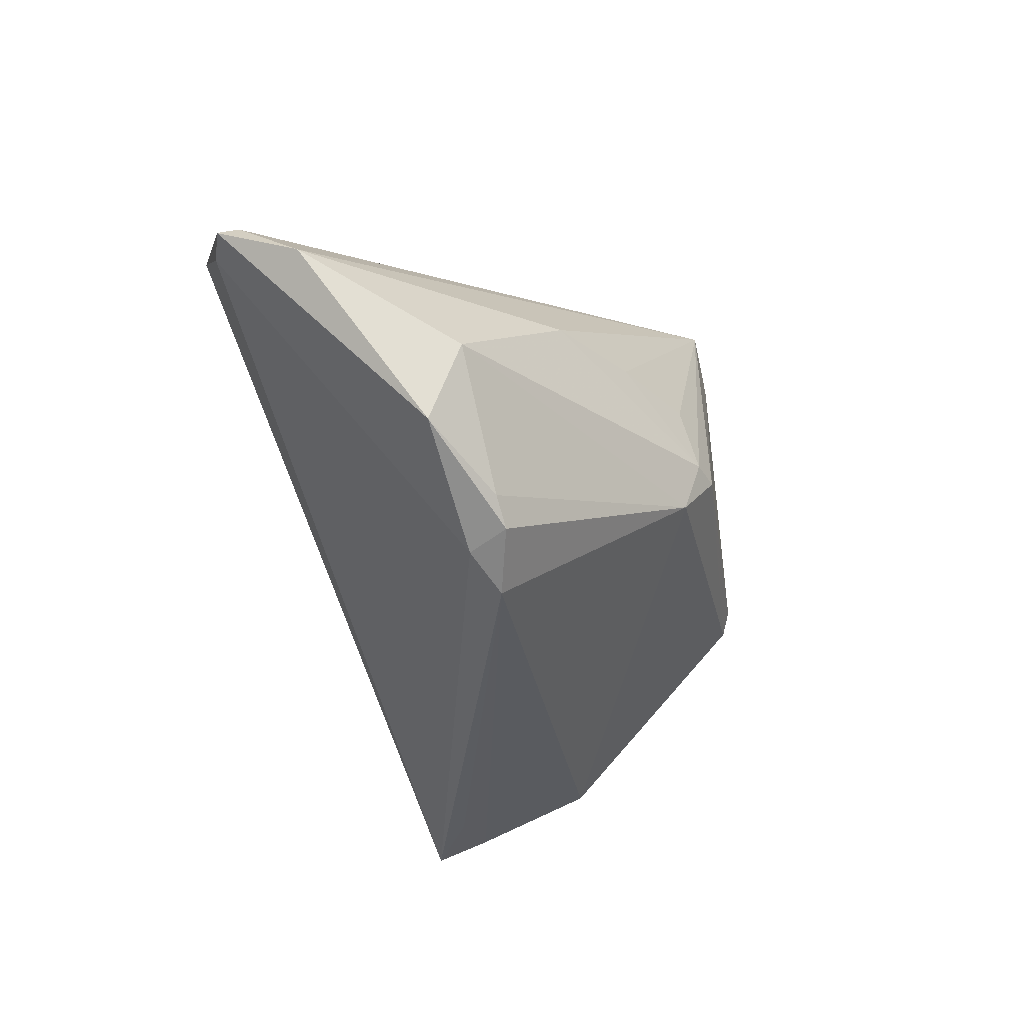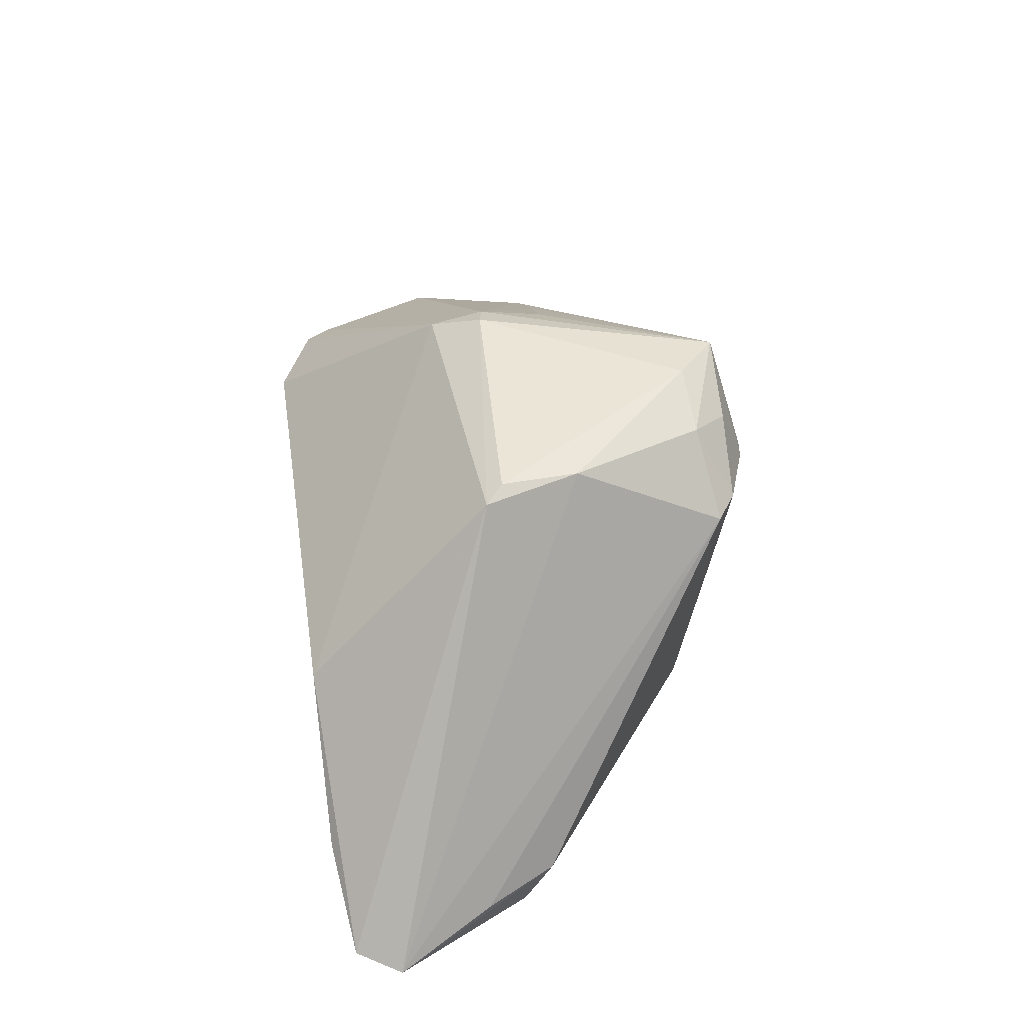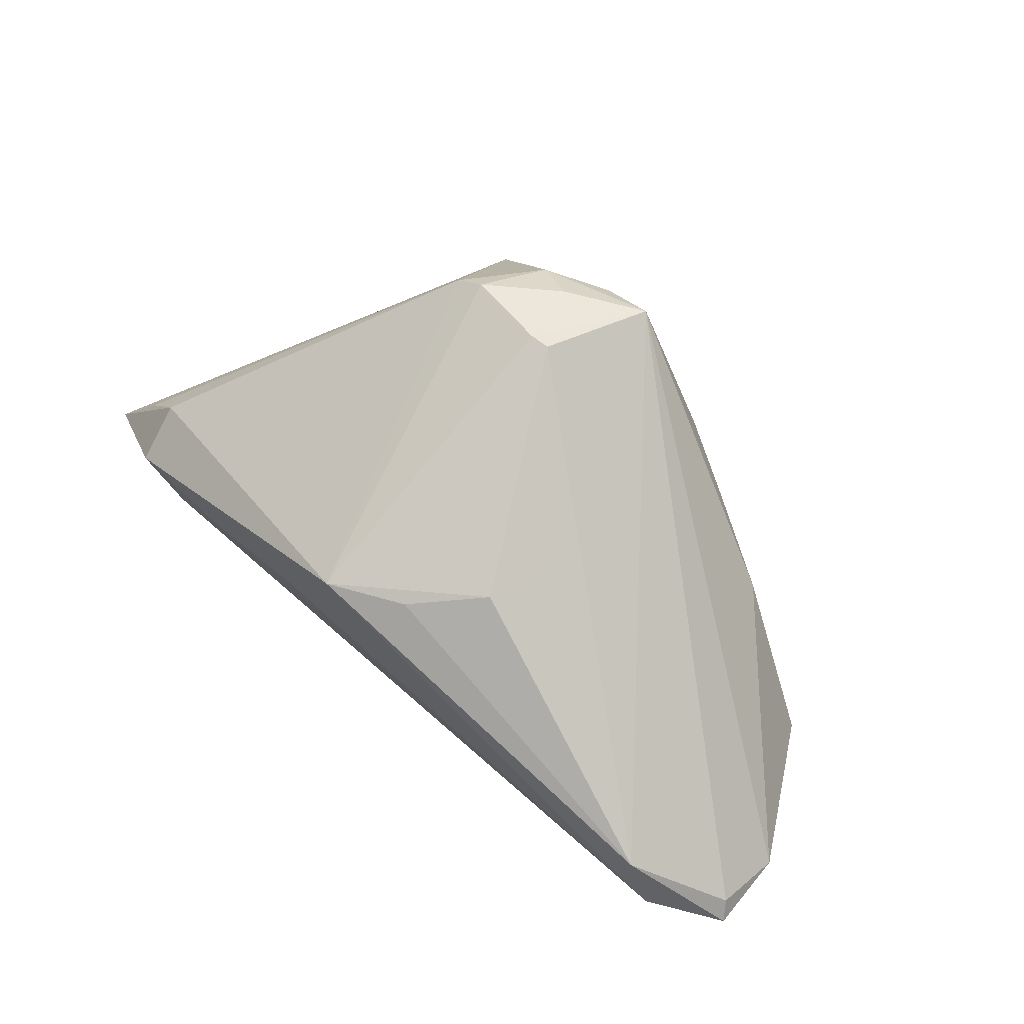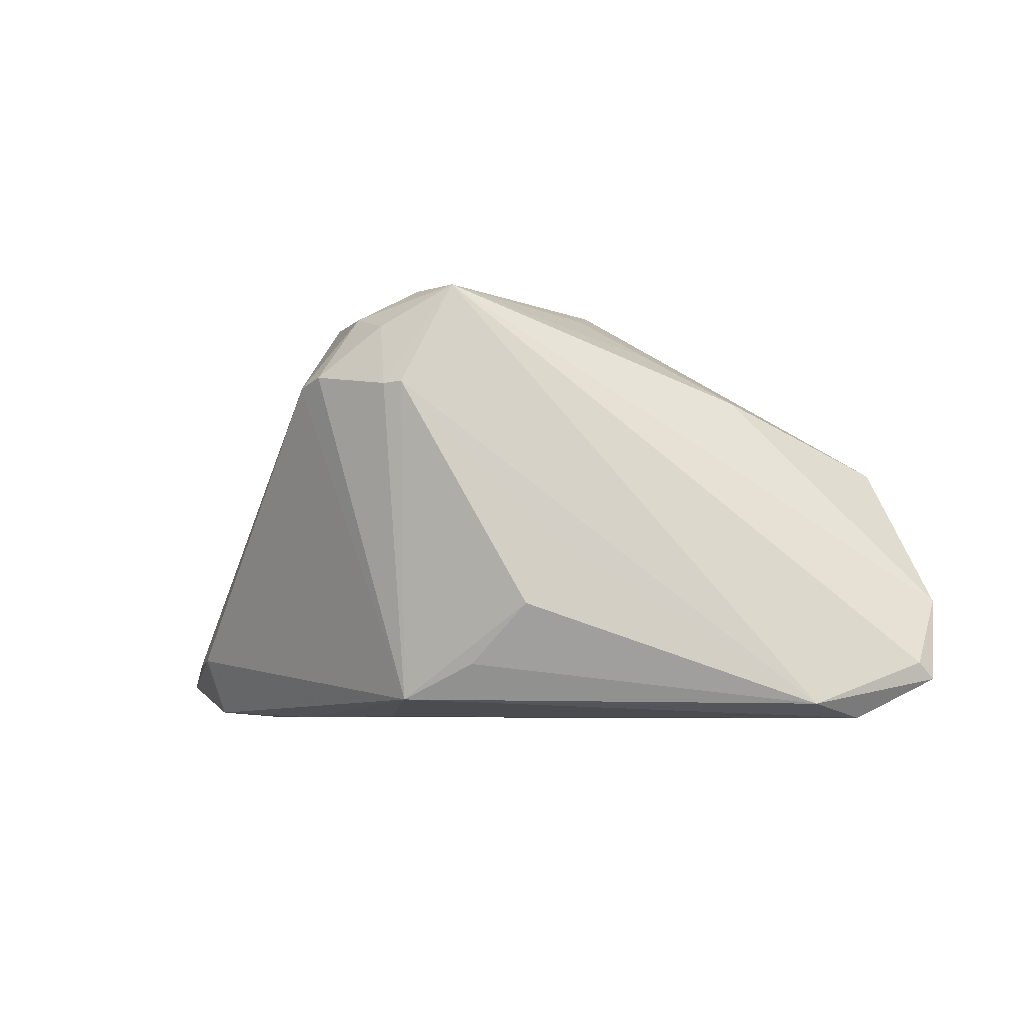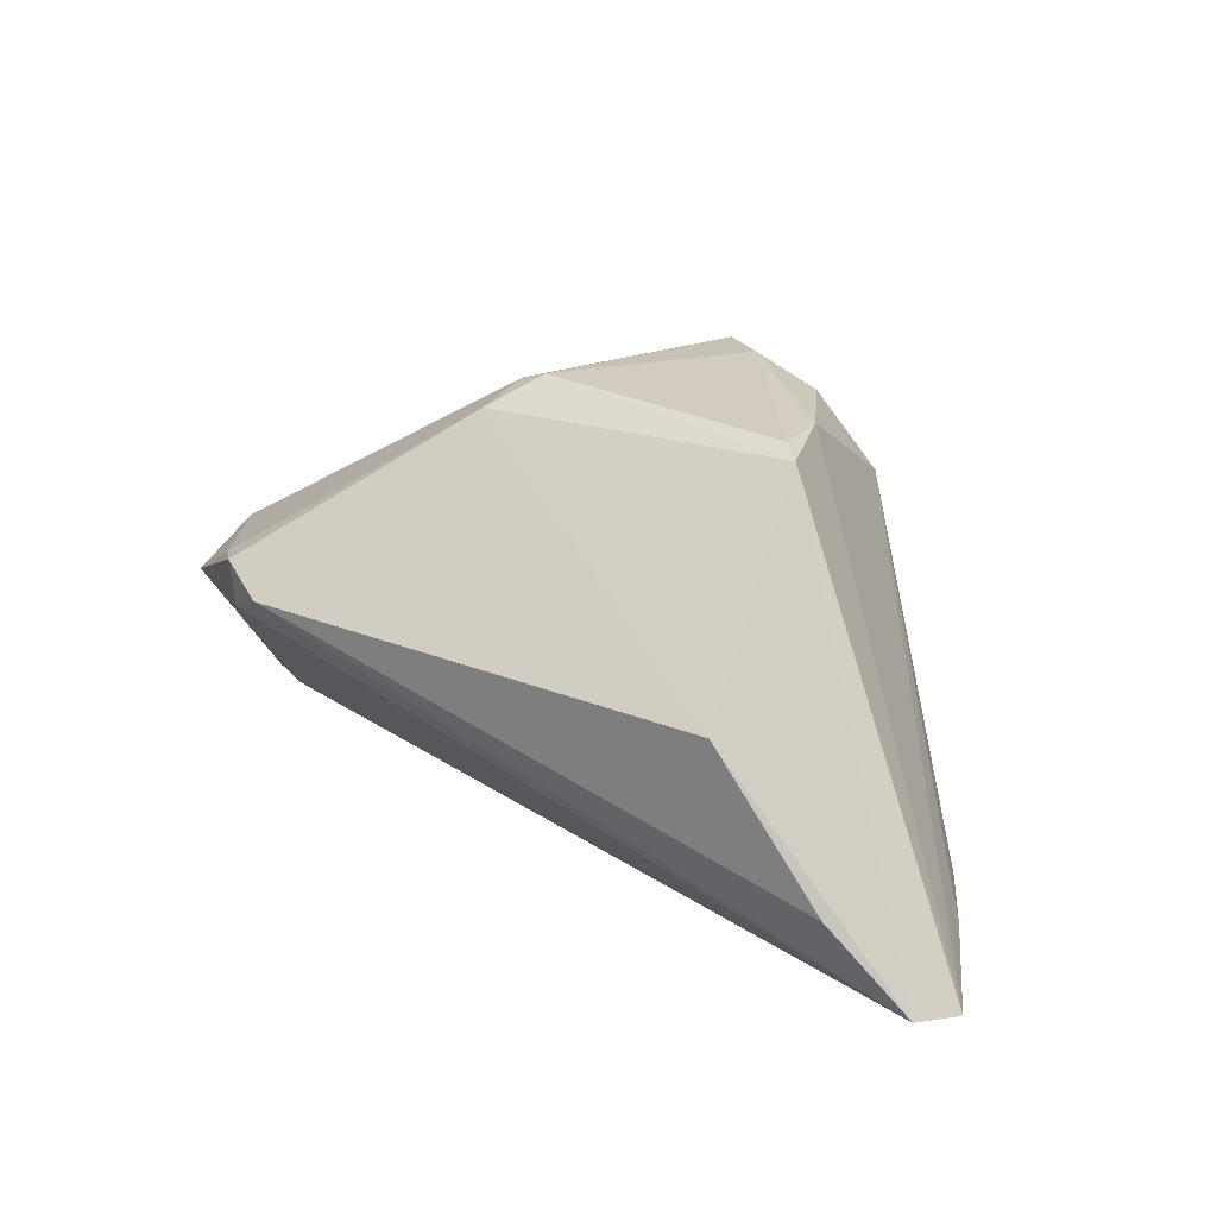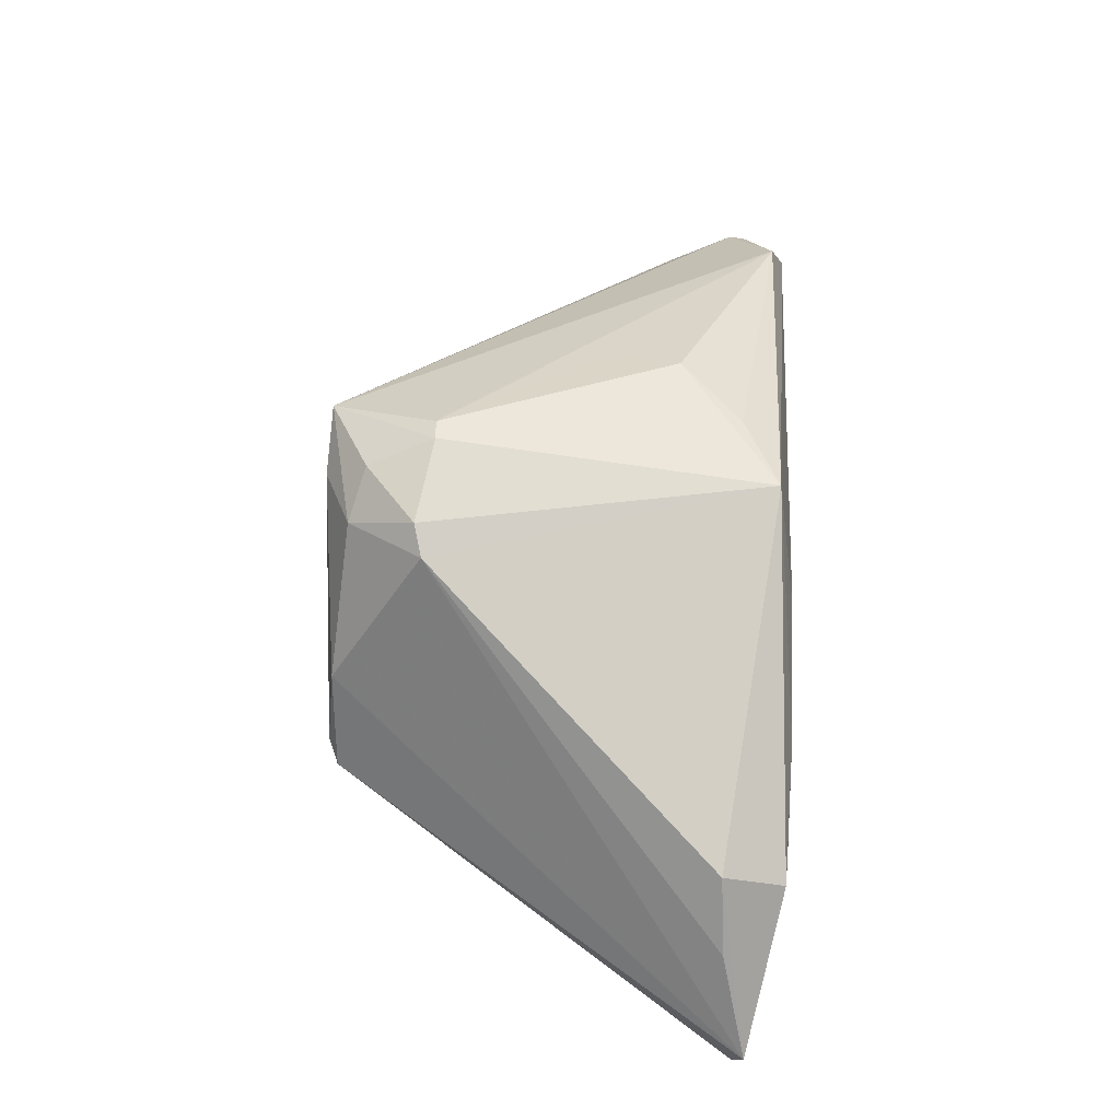
<metadata>
{"format":"obj","ext":"obj","renderer":"f3d","projection":"perspective","resolution":1024,"background":"white","views":[{"elev":-32.4,"azim":-78.0,"up":"+Y"},{"elev":40.4,"azim":81.5,"up":"+Z"},{"elev":77.6,"azim":-138.5,"up":"+Y"},{"elev":-5.8,"azim":-164.7,"up":"+Z"},{"elev":22.7,"azim":33.0,"up":"+Z"},{"elev":47.1,"azim":92.6,"up":"+Y"}]}
</metadata>
<code>
v 0.00873 0.03212 0.01757
v 0.01535 0.02373 0.02806
v -0.05958 0.009732 -0.01969
v -0.01006 0.02856 -0.012
v -0.03067 -0.03021 0.008036
v -0.01289 0.02735 -0.002773
v 0.04651 -0.02993 -0.01135
v -0.007319 -0.002412 0.03303
v -0.06115 0.003726 -0.01117
v -0.05158 -0.006719 0.007511
v 0.0001694 0.02885 0.0312
v 0.05333 -0.009794 -0.01912
v -0.06121 0.008174 -0.02188
v 0.03238 -0.03021 0.006587
v 0.02895 -0.006524 0.03002
v 0.04831 -0.000637 -0.01853
v 0.006135 0.03247 0.01772
v 0.05671 -0.02814 -0.02117
v -0.02248 0.007643 0.02358
v -0.00198 0.02632 -0.01992
v 0.02655 -0.004238 0.03121
v -0.03842 -0.02572 0.01028
v -0.0414 -0.02262 0.009692
v 0.02281 0.02595 0.01838
v -0.03426 0.00705 0.01671
v -0.05141 0.01177 -0.02708
v 0.01034 0.02867 0.02602
v 0.007886 0.02504 -0.0246
v 0.05991 -0.02239 -0.02226
v 0.01947 0.02841 0.01937
v 0.04169 -0.02908 -0.01377
v 0.04679 -0.004021 -0.02641
v 0.01453 0.01072 -0.02689
v 0.02477 0.005841 0.0303
v -0.05137 -0.01712 0.003434
v 0.03925 -0.007654 -0.02708
v 0.02991 0.002374 -0.02708
v -0.01202 -0.008693 0.02968
v -0.05708 0.007376 -0.02343
v -0.01244 0.006617 0.02957
v -0.01116 -0.001732 0.03174
v 0.006825 0.02342 0.03168
v -0.04667 0.01766 -0.0252
v -0.03625 -0.02723 0.005231
f 44 18 5
f 15 18 29
f 28 24 16
f 28 4 17
f 35 10 9
f 18 15 14
f 29 24 34
f 34 15 29
f 22 44 5
f 22 35 44
f 9 10 25
f 12 24 29
f 29 16 12
f 12 16 24
f 20 4 28
f 28 43 20
f 20 43 4
f 29 18 36
f 13 35 9
f 44 35 13
f 6 17 4
f 4 43 6
f 6 43 17
f 7 14 5
f 18 14 7
f 21 34 42
f 15 34 21
f 10 35 23
f 35 22 23
f 30 24 28
f 17 43 11
f 9 25 11
f 11 25 19
f 26 43 28
f 26 13 43
f 26 36 18
f 32 16 29
f 29 36 32
f 28 16 32
f 5 18 31
f 31 7 5
f 18 7 31
f 8 21 42
f 15 21 8
f 42 11 8
f 27 30 1
f 17 11 1
f 1 11 27
f 28 17 1
f 1 30 28
f 2 30 27
f 42 34 2
f 2 34 24
f 24 30 2
f 2 11 42
f 27 11 2
f 3 13 9
f 9 11 3
f 43 13 3
f 3 11 43
f 33 26 28
f 39 26 18
f 13 26 39
f 18 44 39
f 44 13 39
f 41 8 11
f 41 25 10
f 19 25 41
f 36 26 37
f 26 33 37
f 37 32 36
f 28 32 37
f 37 33 28
f 40 11 19
f 19 41 40
f 40 41 11
f 10 23 38
f 38 41 10
f 38 23 22
f 8 41 38
f 38 22 5
f 15 8 38
f 5 14 38
f 38 14 15

</code>
